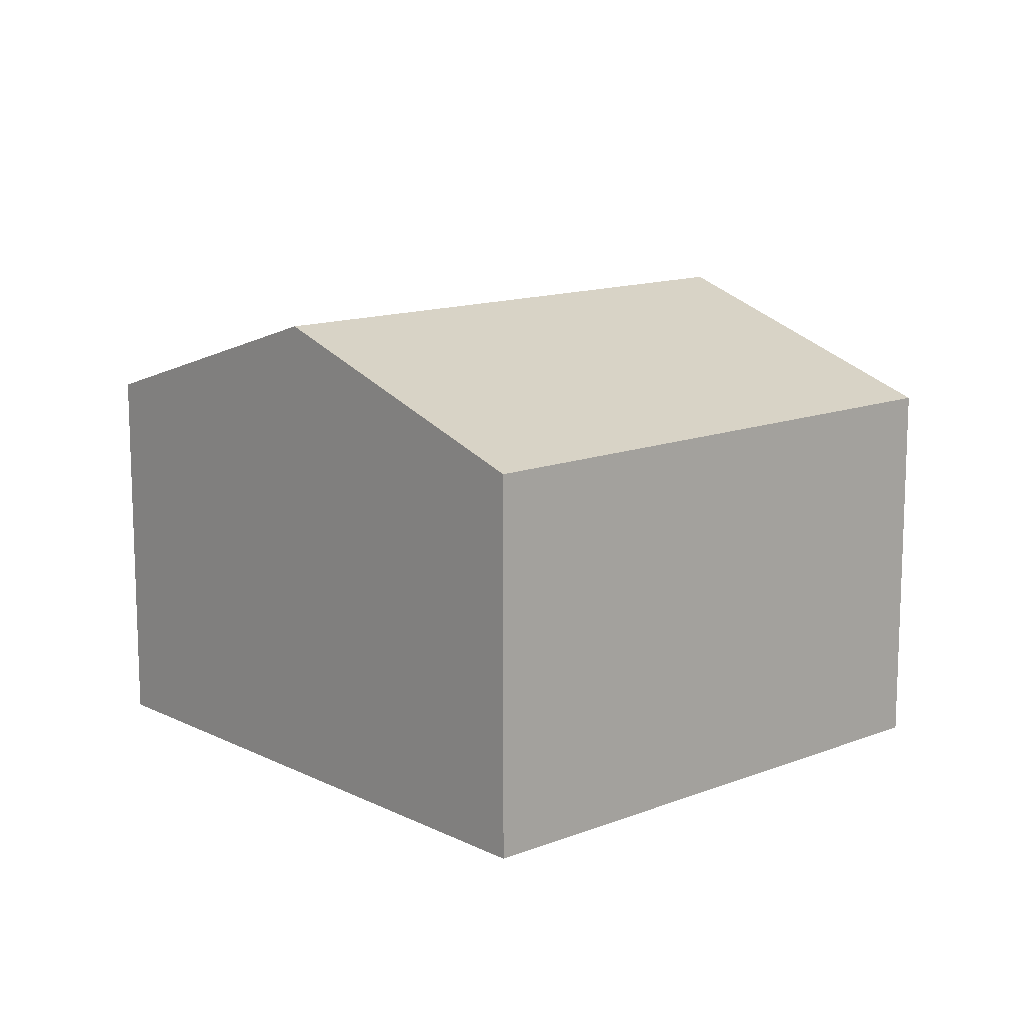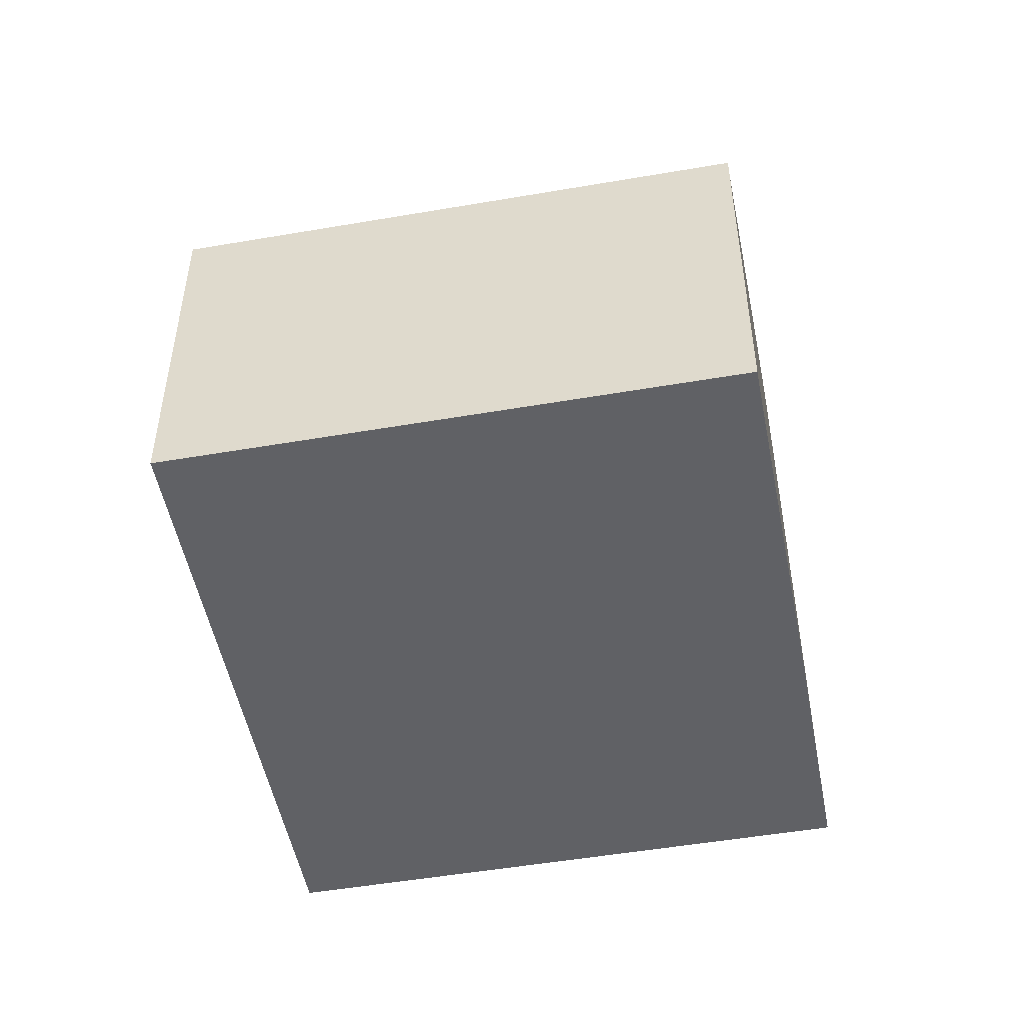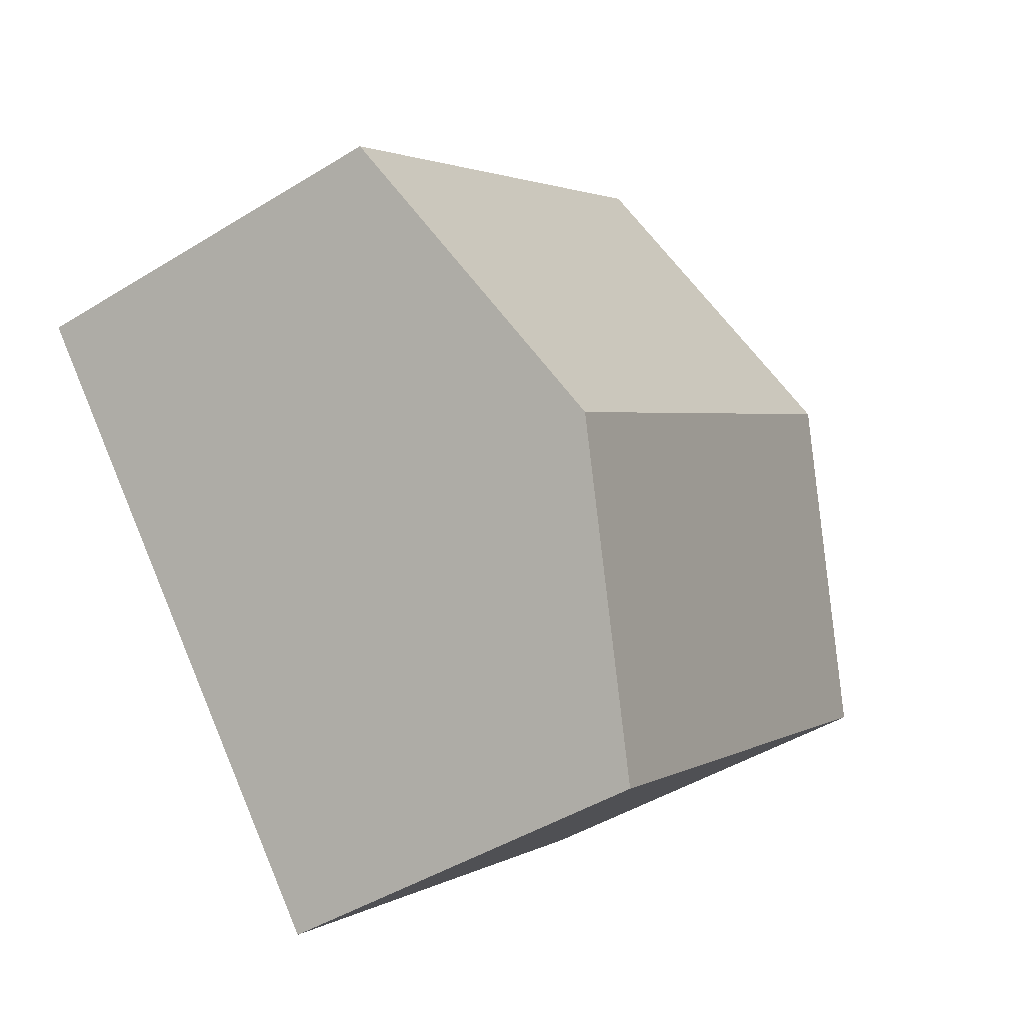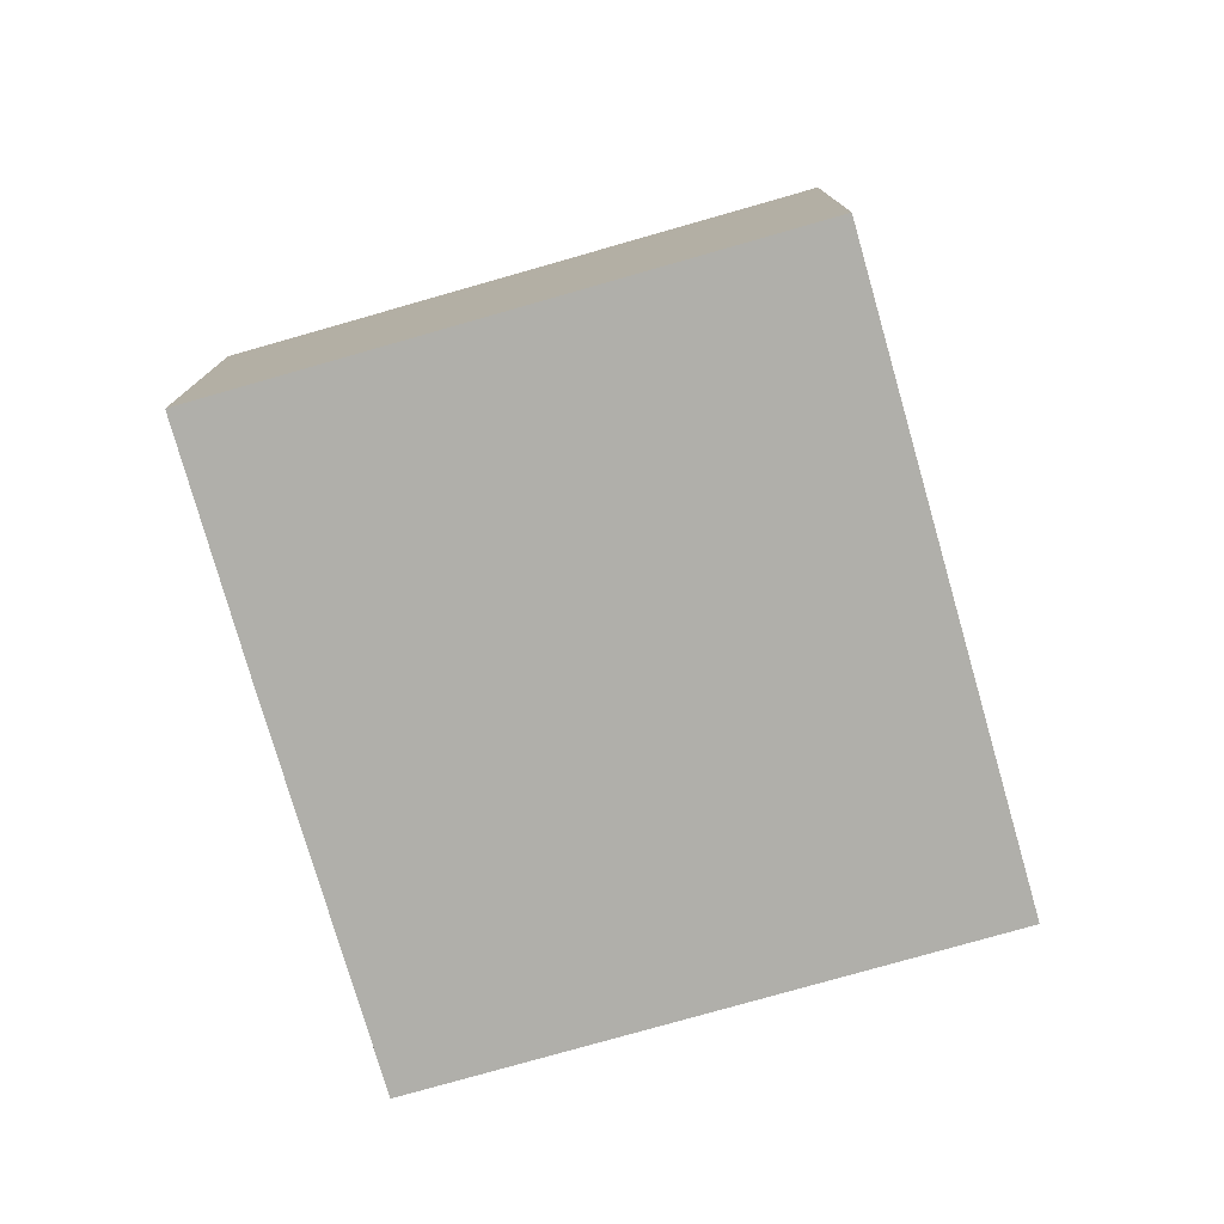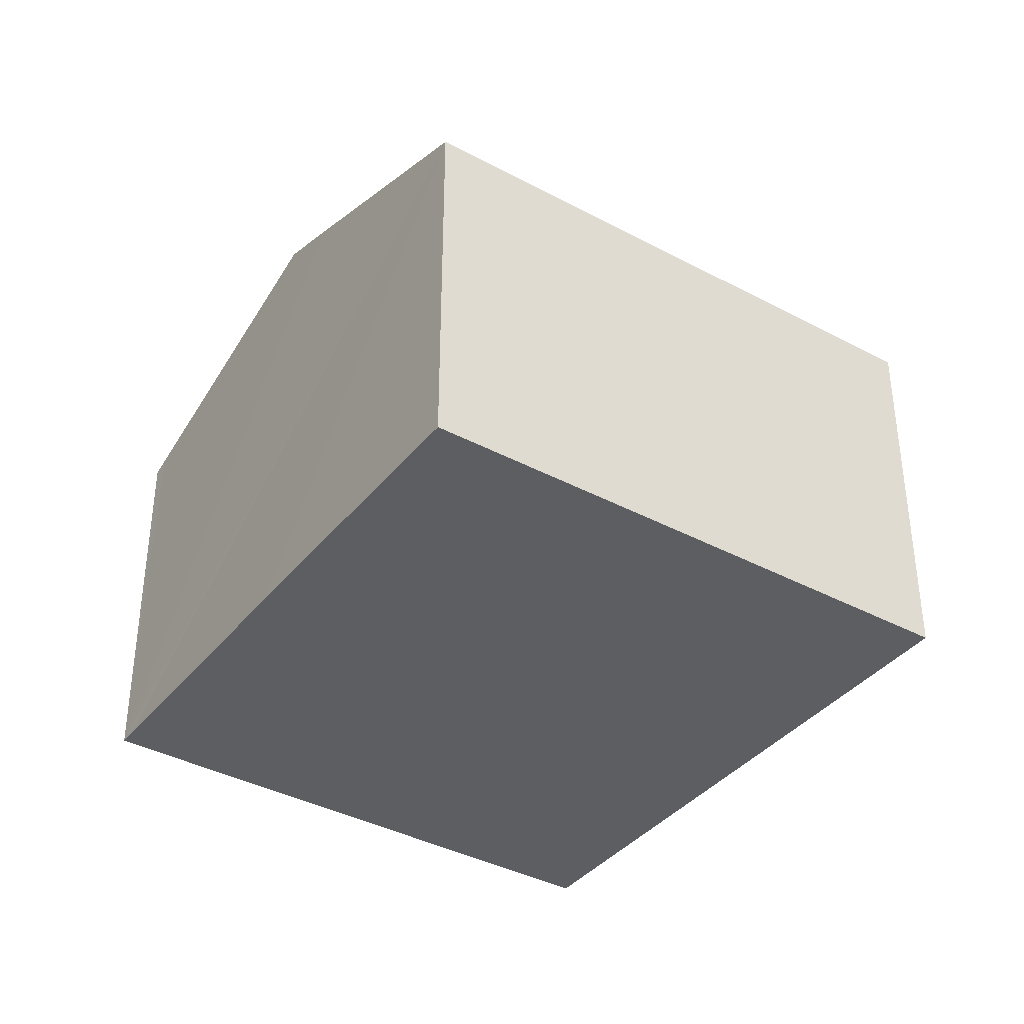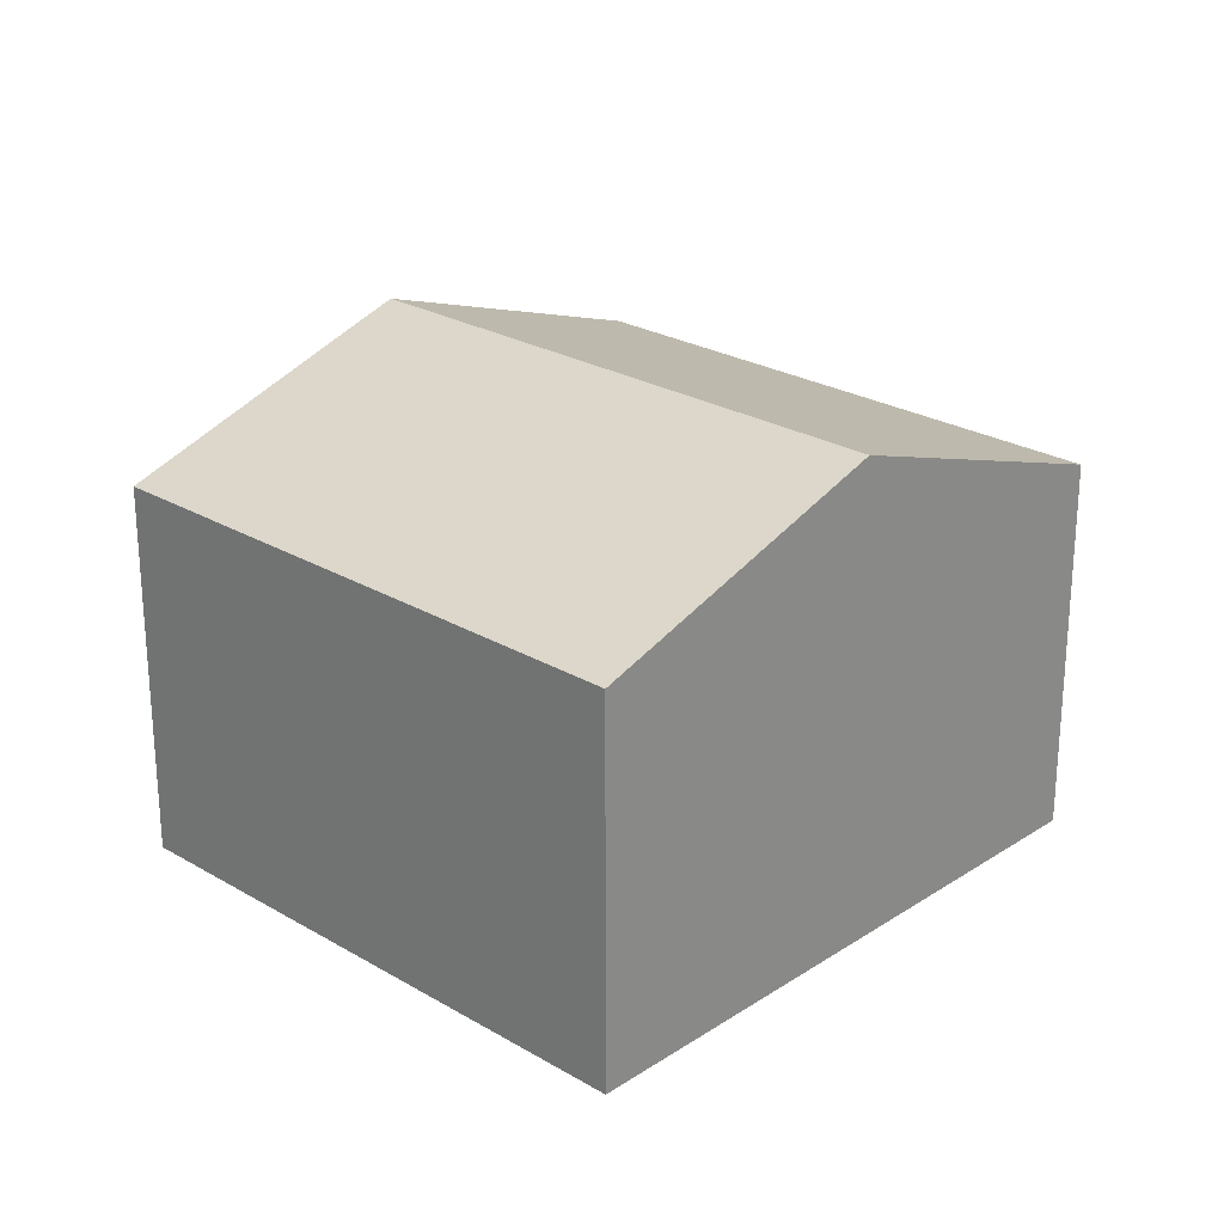
<metadata>
{"format":"obj","ext":"obj","renderer":"f3d","projection":"perspective","resolution":1024,"background":"white","views":[{"elev":13.2,"azim":179.3,"up":"+Y"},{"elev":-50.4,"azim":-128.3,"up":"+Y"},{"elev":-44.9,"azim":125.7,"up":"+Z"},{"elev":-78.0,"azim":56.9,"up":"+Y"},{"elev":-38.1,"azim":6.8,"up":"+Y"},{"elev":25.1,"azim":84.6,"up":"+Y"}]}
</metadata>
<code>
v  13.21 9.671 -2.959
v  8.401 7.618 9.758
v  17.44 7.618 1.9
v  4.186 9.671 4.892
v  5.08 9.232 5.938
v  0 7.618 4.665e-16
v  8.991 7.618 -7.817
v  0.227 7.728 0.261
v  8.991 4.787e-16 -7.817
v  0 0 0
v  0.227 -1.598e-17 0.261
v  4.186 -2.995e-16 4.892
v  8.401 -5.975e-16 9.758
v  5.08 -3.636e-16 5.938
v  17.44 -1.163e-16 1.9
v  13.21 1.812e-16 -2.959
g defaultobject
f 1 2 3
f 2 1 4
f 2 4 5
f 6 1 7
f 1 6 8
f 1 8 4
f 9 6 7
f 6 9 10
f 10 8 6
f 8 10 4
f 4 10 5
f 5 10 2
f 2 10 11
f 2 11 12
f 2 12 13
f 13 12 14
f 13 3 2
f 3 13 15
f 1 9 7
f 9 1 3
f 9 3 16
f 16 3 15
f 14 15 13
f 15 14 16
f 16 14 12
f 16 12 11
f 16 11 9
f 9 11 10

</code>
